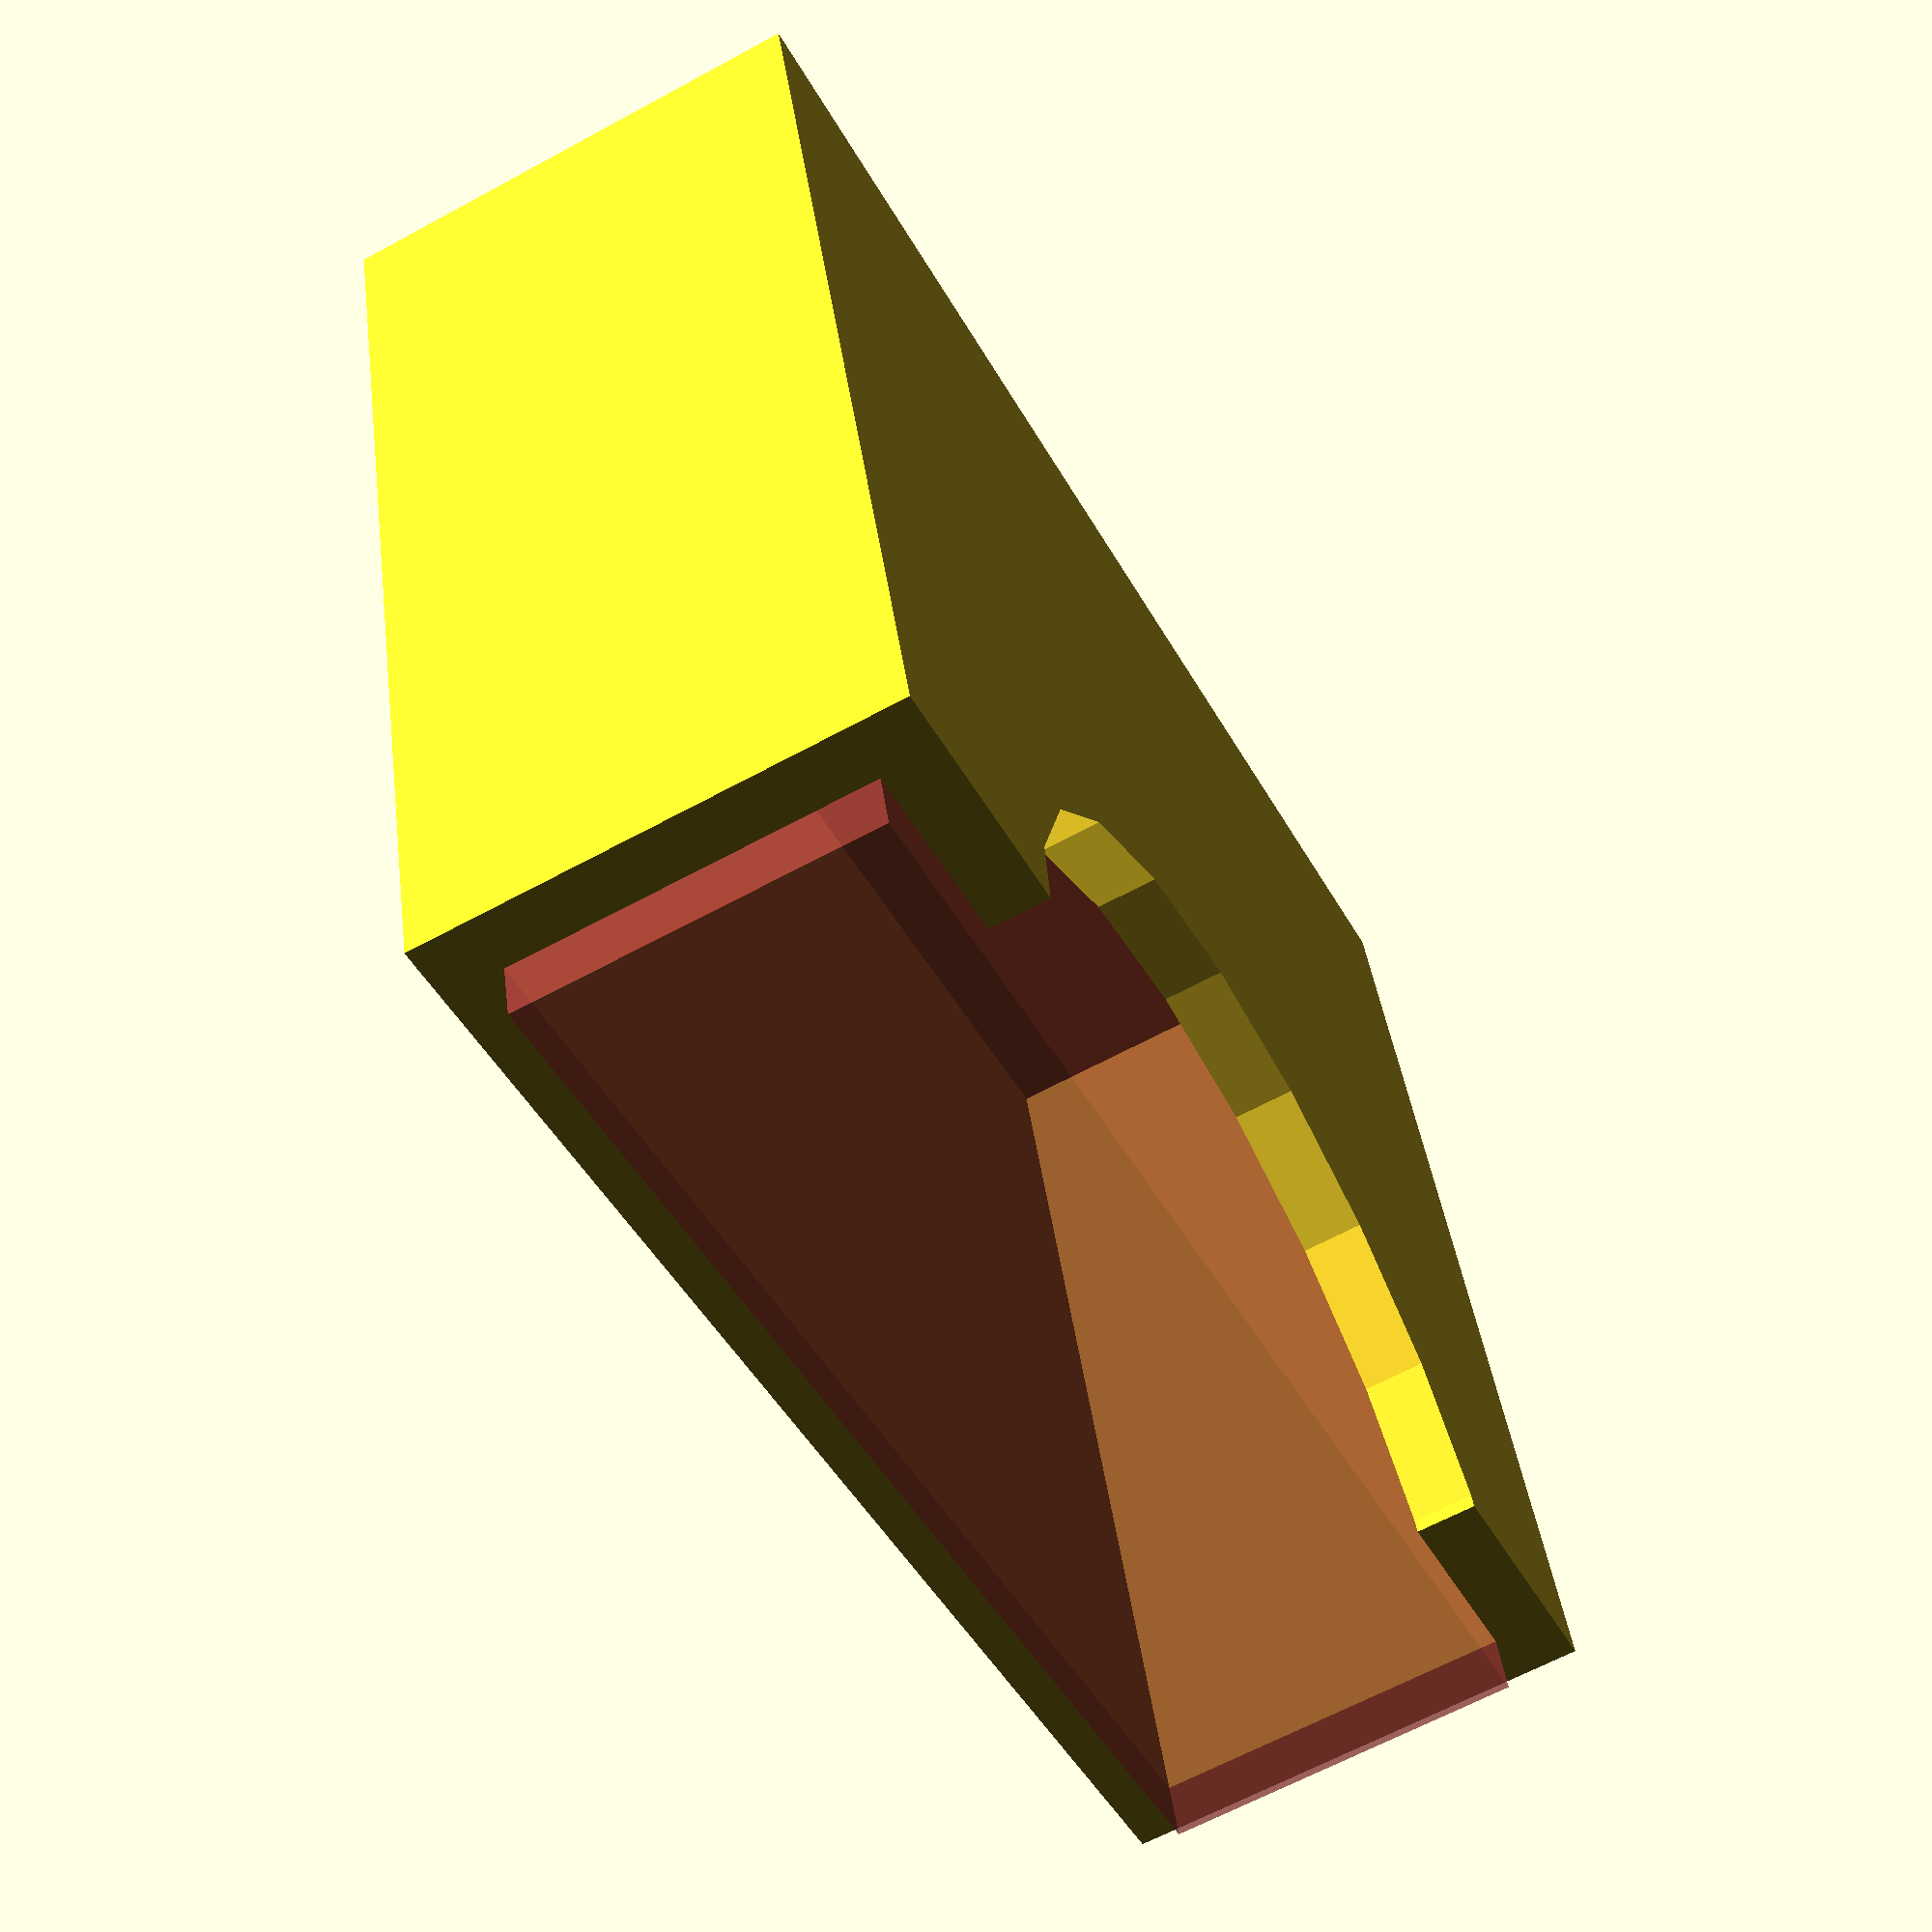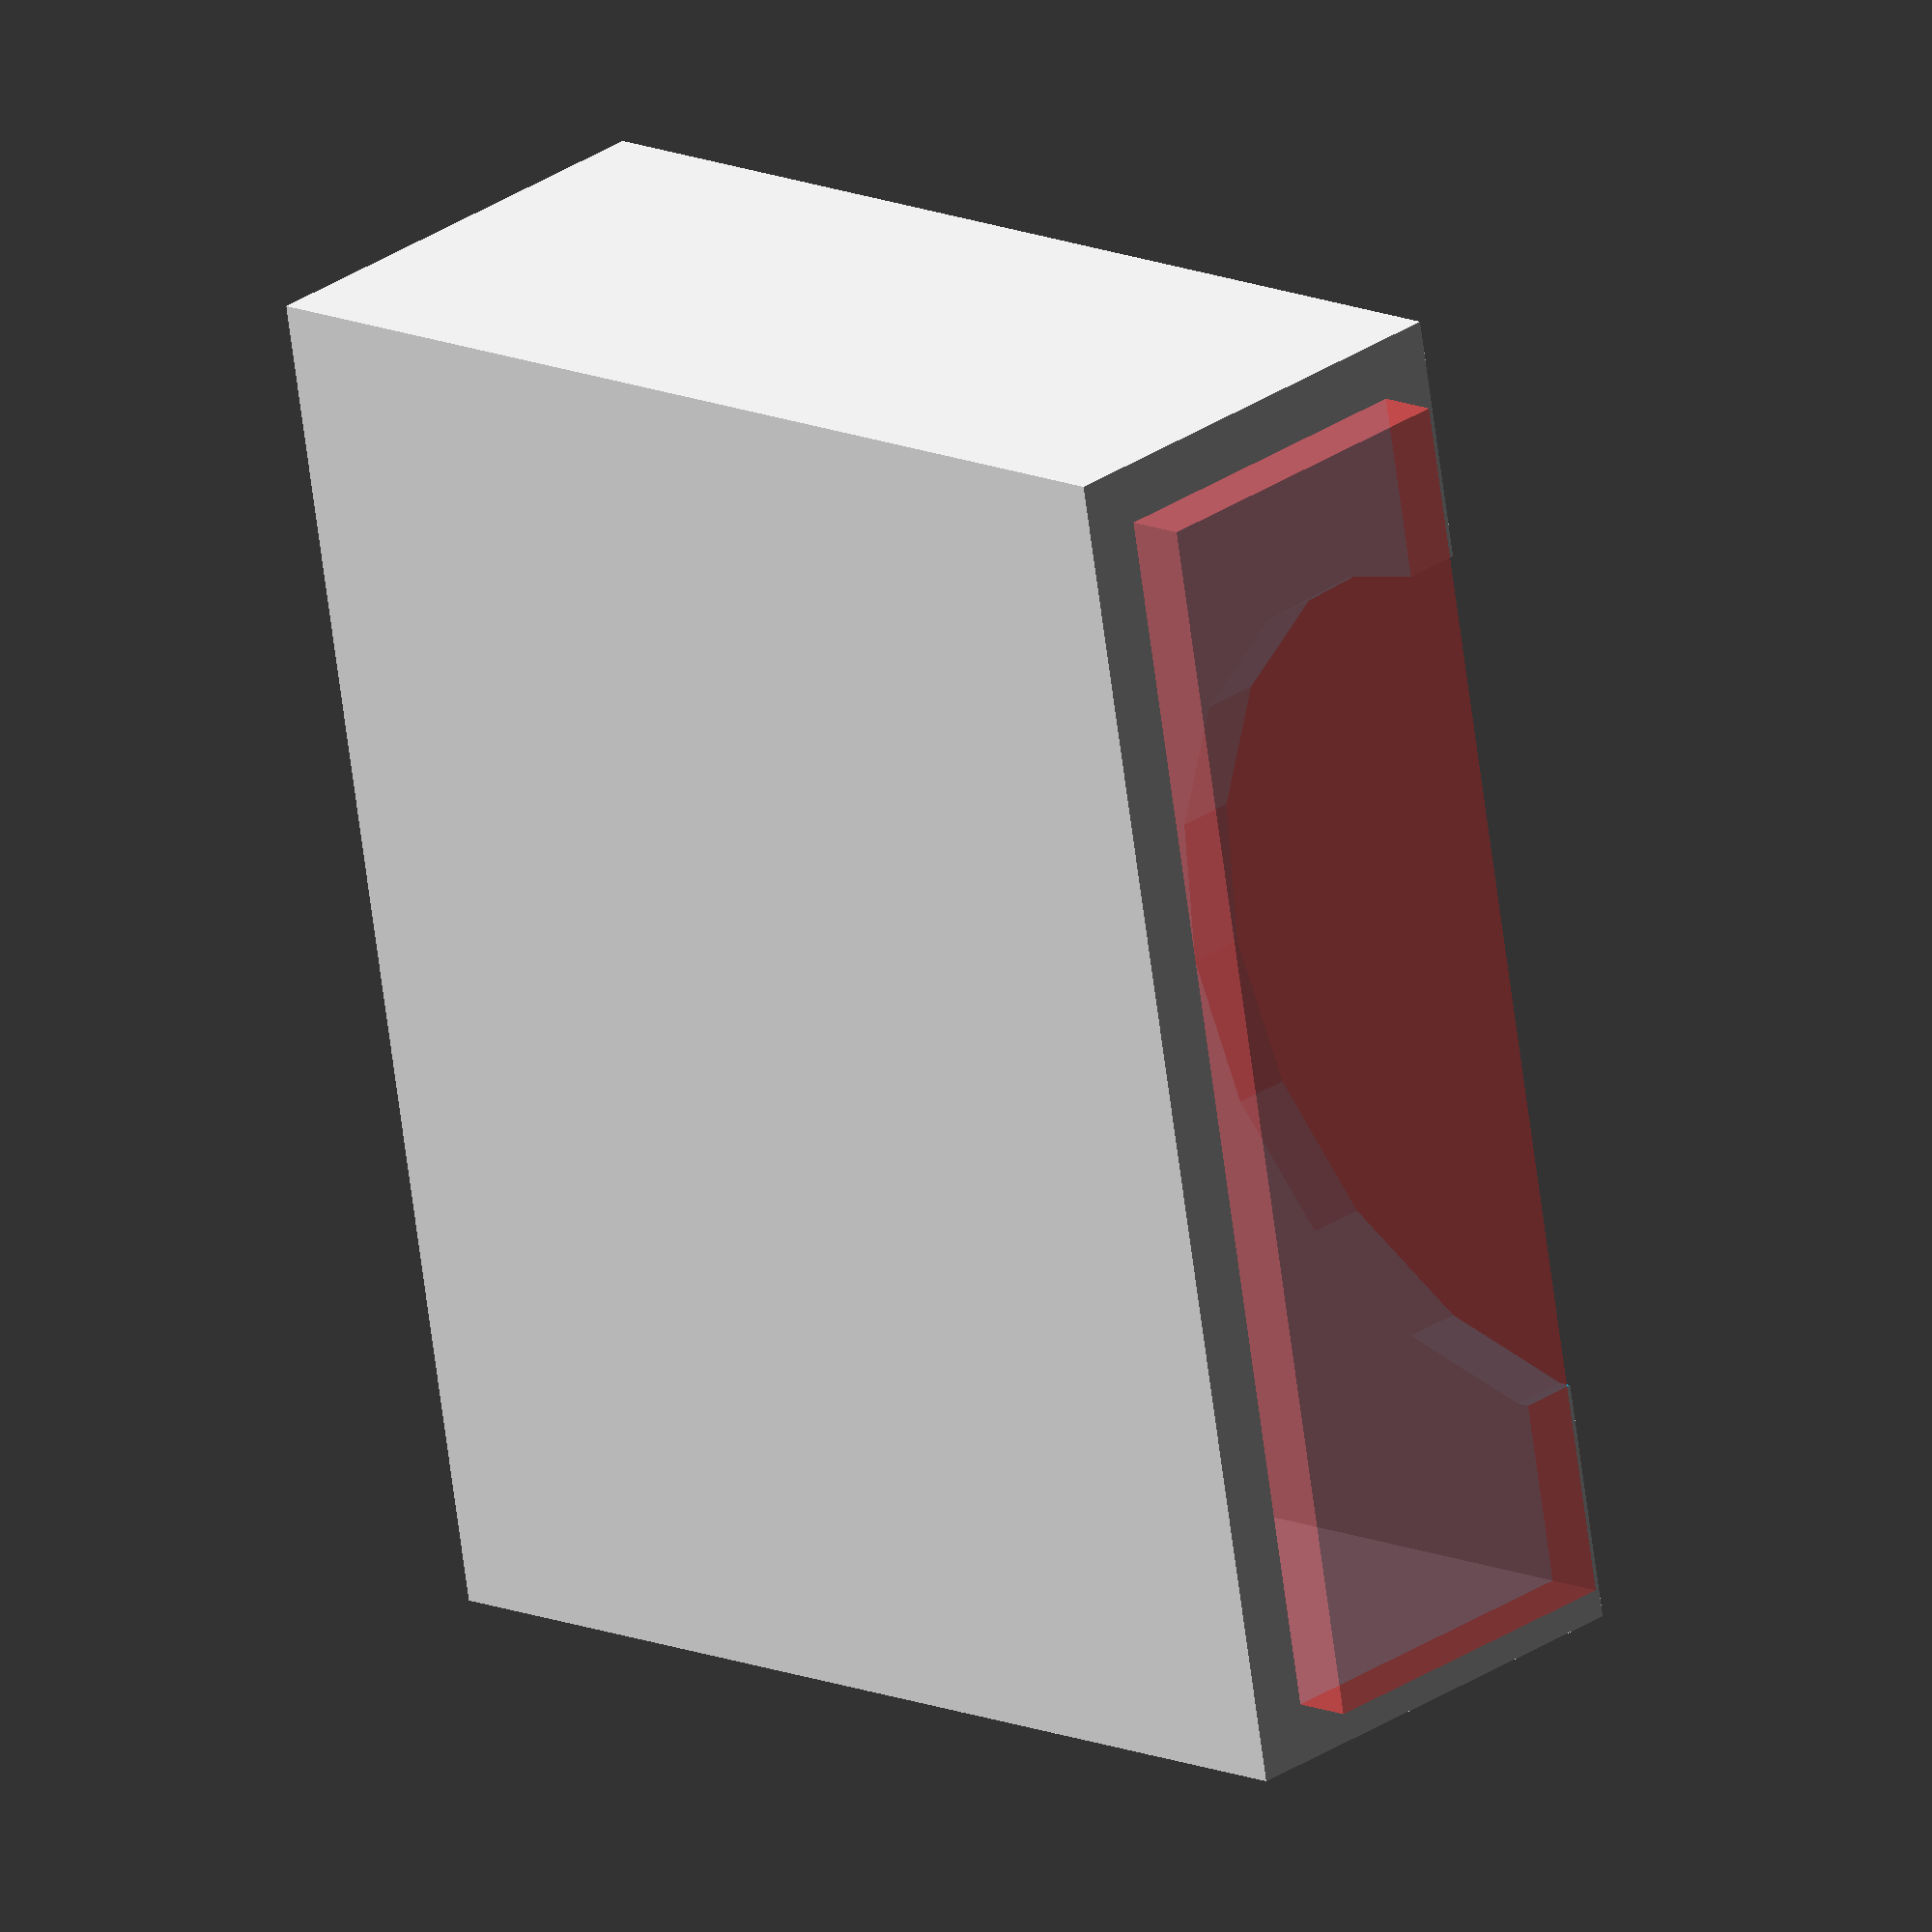
<openscad>

// Quizbot face mount

clear=0.4;
qb_width=16+2*clear;
qb_deep=4+2*clear;
qb_high=14+2*clear;
wall=0.8; // mm wall thickness
module facemount() {
    union() {
        difference() {
            translate([0,0,-wall])
                cube(size=[qb_width+2*wall,qb_deep+2*wall,qb_high],center=true);
            translate([0,0,0])
           #     cube(size=[qb_width,qb_deep,qb_high],center=true);
            
            translate([0,0,qb_high/2])
                rotate([90,0,0])
                    cylinder(r=6,h=20);
        }
    }
}

//for (sh=[0,1,2,3])
//    translate([sh*40,0,0])
        facemount();

</openscad>
<views>
elev=140.6 azim=62.0 roll=187.2 proj=p view=solid
elev=346.8 azim=259.3 roll=314.8 proj=o view=solid
</views>
